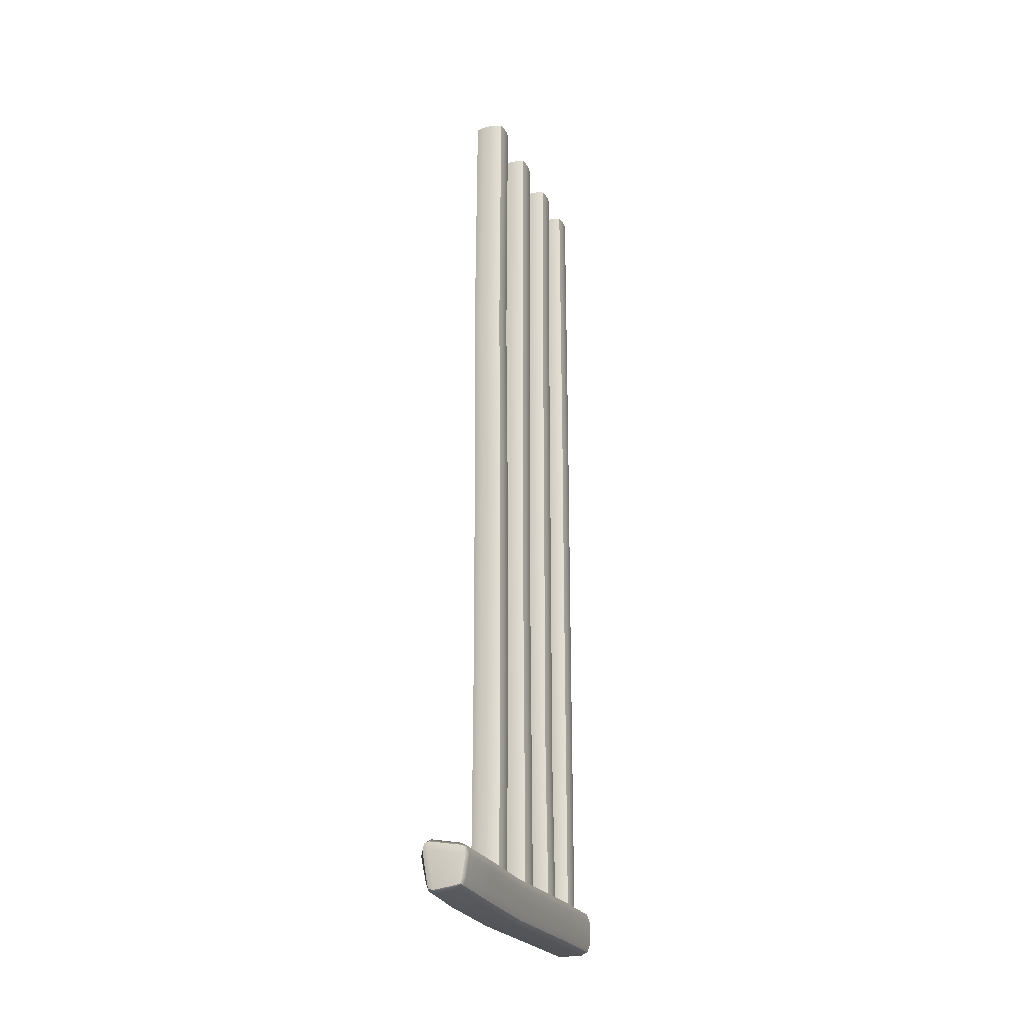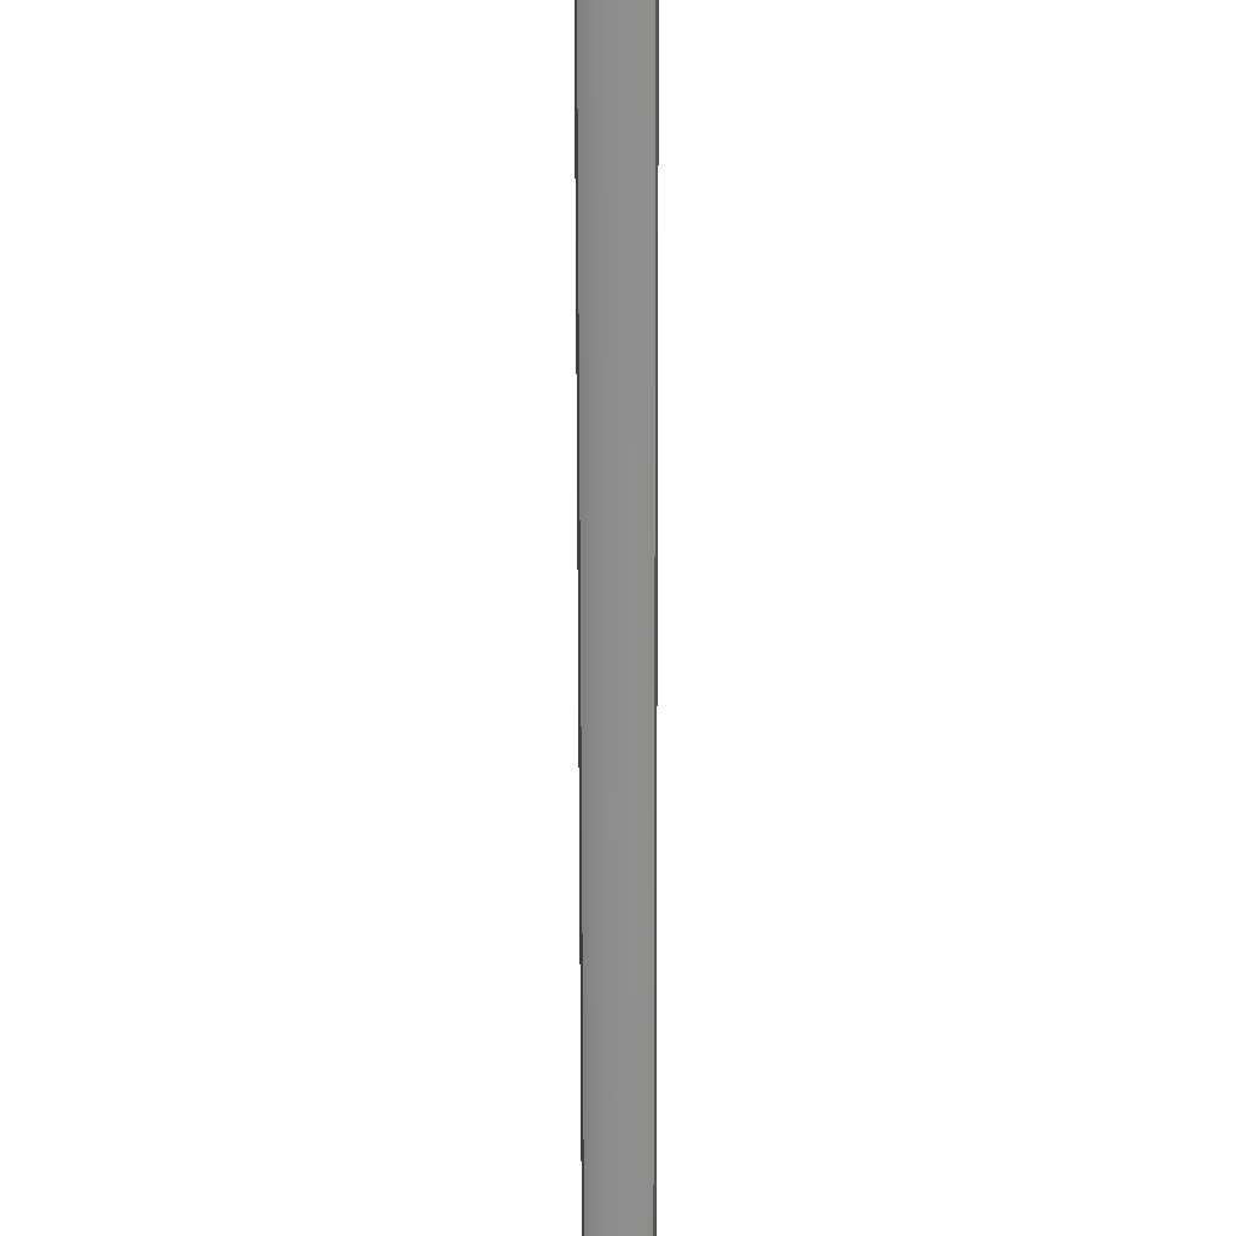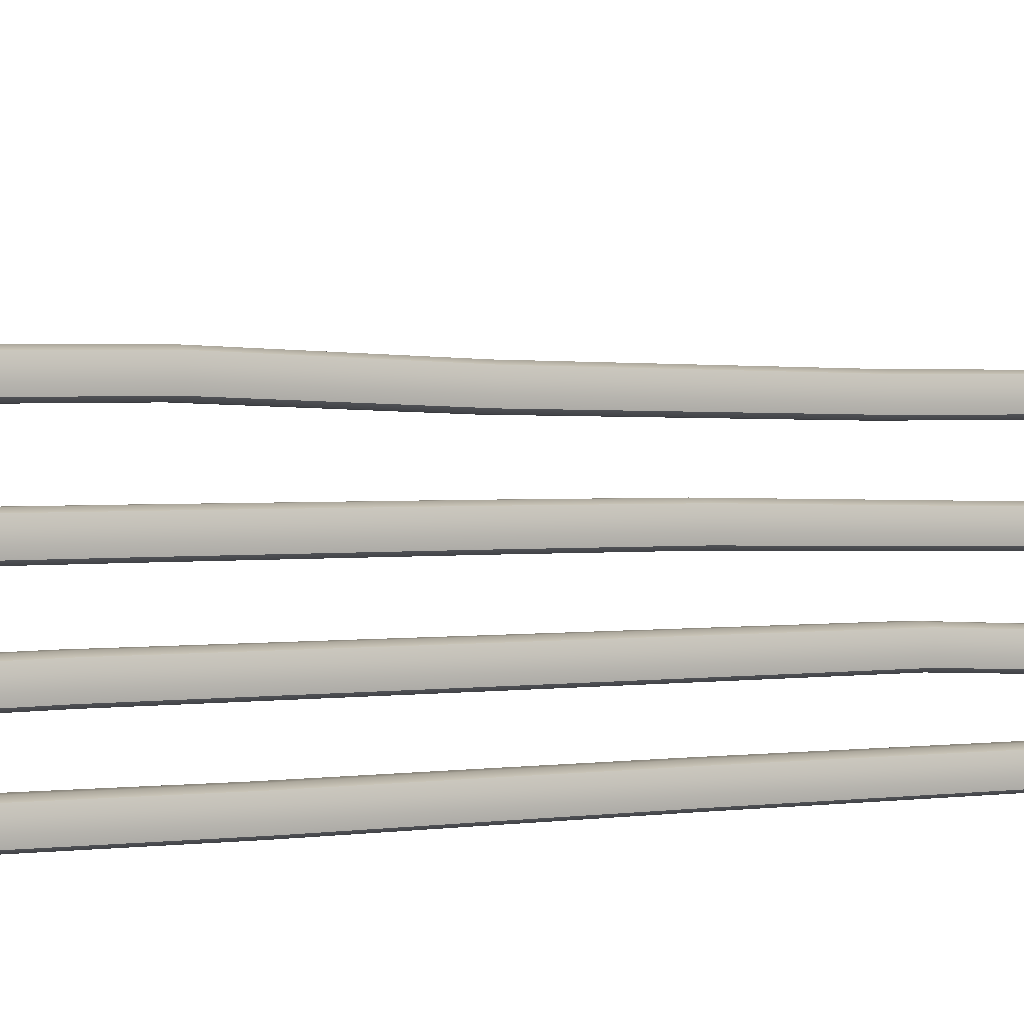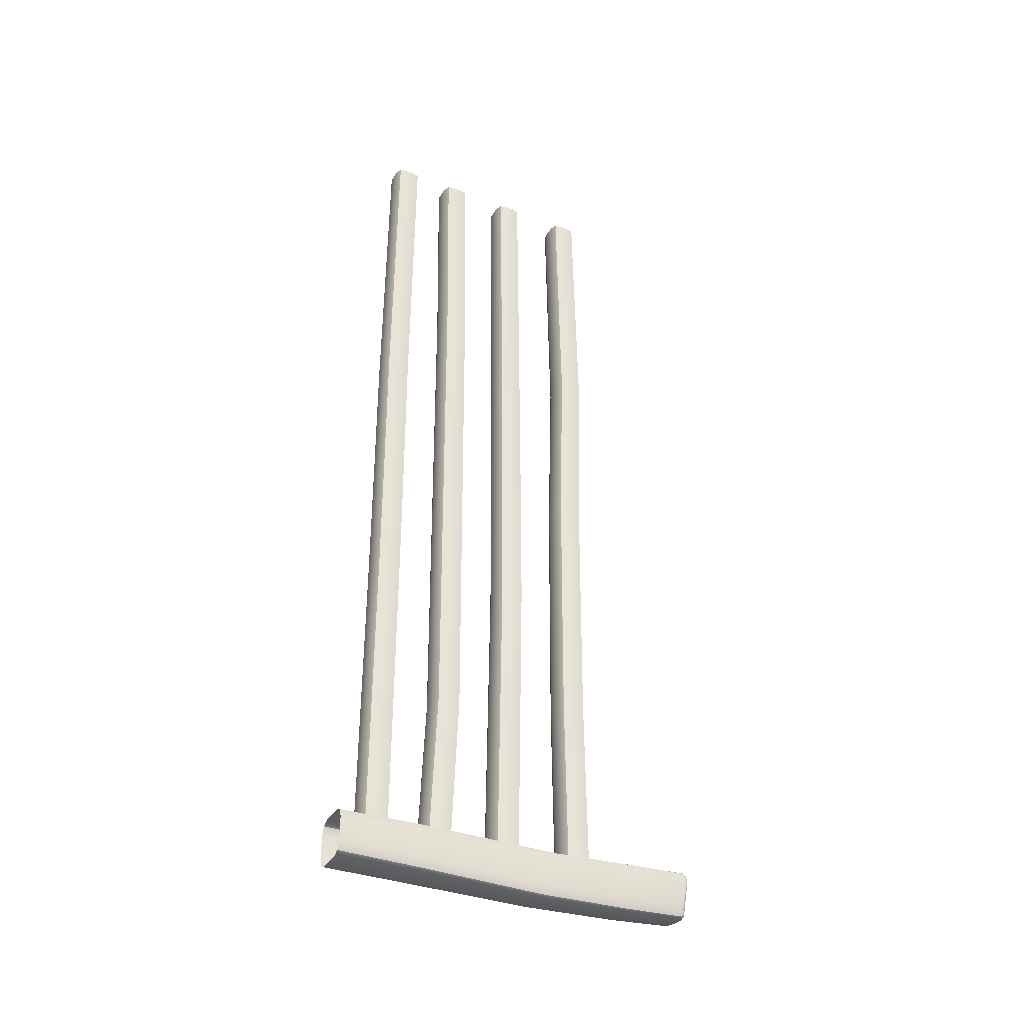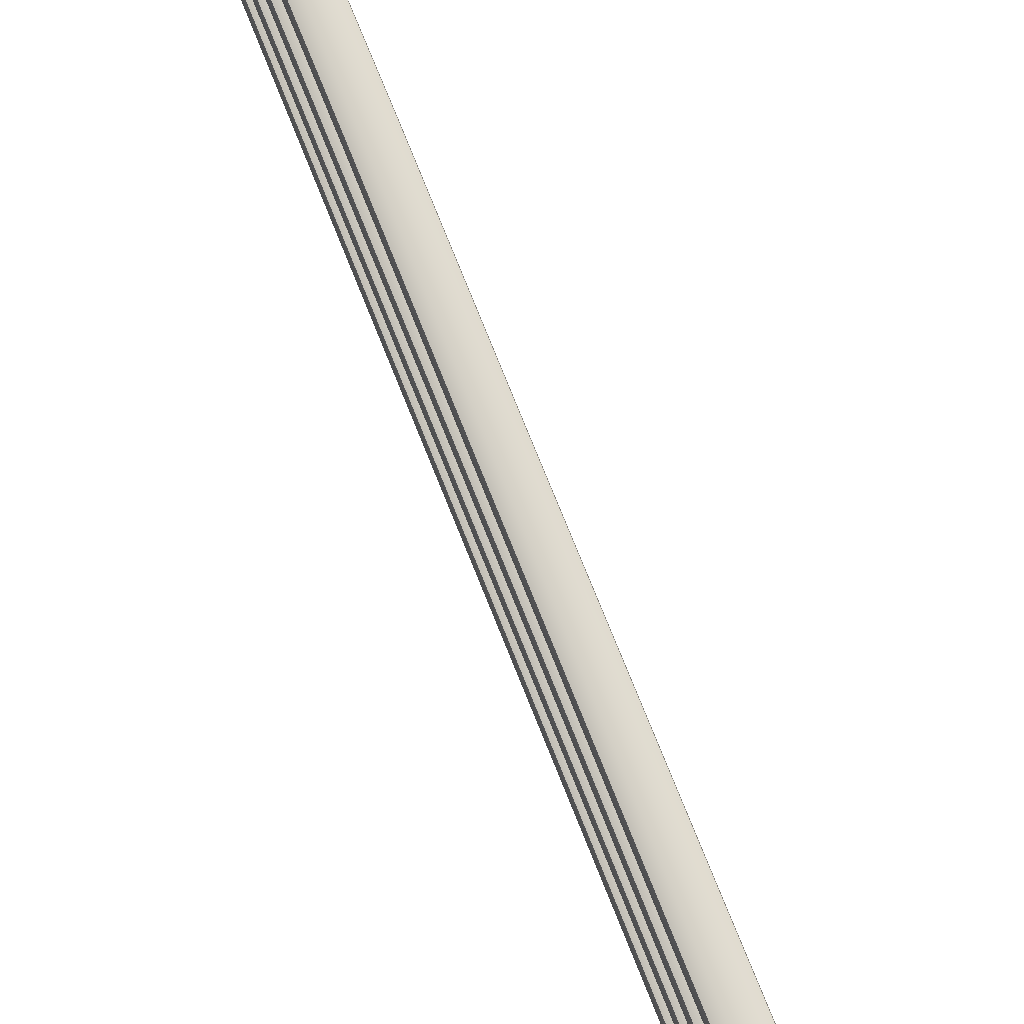
<metadata>
{"format":"obj","ext":"obj","renderer":"f3d","projection":"perspective","resolution":1024,"background":"white","views":[{"elev":-22.8,"azim":-160.0,"up":"+Z"},{"elev":-65.0,"azim":-179.9,"up":"+Y"},{"elev":0.7,"azim":58.9,"up":"+Y"},{"elev":-36.1,"azim":63.6,"up":"+Z"},{"elev":73.7,"azim":158.3,"up":"+Y"}]}
</metadata>
<code>
g default
v 0.05561 0.3502 0.1076
v 0.05159 0.3253 0.1076
v 0.02374 0.315 0.1076
v 0.02374 0.4156 0.1076
v 0.05159 0.4053 0.1076
v 0.05561 0.3804 0.1076
v 0.02374 0.315 3.222
v 0.05159 0.3253 3.222
v 0.05561 0.3502 3.222
v 0.05561 0.3804 3.222
v 0.05159 0.4053 3.222
v 0.02374 0.4156 3.222
v -0.05147 0.3253 3.222
v -0.02362 0.315 3.222
v -0.05549 0.3502 3.222
v -0.05147 0.4053 3.222
v -0.05549 0.3804 3.222
v -0.02362 0.4156 3.222
v -0.02362 0.315 0.1076
v -0.05147 0.3253 0.1076
v -0.05549 0.3502 0.1076
v -0.05549 0.3804 0.1076
v -0.05147 0.4053 0.1076
v -0.02362 0.4156 0.1076
v 0.05159 0.3423 1.665
v 0.02374 0.332 1.665
v -0.02362 0.332 1.665
v -0.05147 0.3423 1.665
v -0.05549 0.3672 1.665
v -0.05549 0.3973 1.665
v -0.05147 0.4222 1.665
v -0.02362 0.4325 1.665
v 0.02374 0.4325 1.665
v 0.05159 0.4222 1.665
v 0.05561 0.3973 1.665
v 0.05561 0.3672 1.665
v 0.05159 0.3479 0.6683
v 0.02374 0.3376 0.6683
v -0.02362 0.3376 0.6683
v -0.05147 0.3479 0.6683
v -0.05549 0.3727 0.6683
v -0.05549 0.4029 0.6683
v -0.05147 0.4278 0.6683
v -0.02362 0.4381 0.6683
v 0.02374 0.4381 0.6683
v 0.05159 0.4278 0.6683
v 0.05561 0.4029 0.6683
v 0.05561 0.3727 0.6683
v 0.02374 0.3277 2.505
v 0.05159 0.338 2.505
v 0.05561 0.3629 2.505
v 0.05561 0.393 2.505
v 0.05159 0.4179 2.505
v 0.02374 0.4282 2.505
v -0.02362 0.4282 2.505
v -0.05147 0.4179 2.505
v -0.05549 0.393 2.505
v -0.05549 0.3629 2.505
v -0.05147 0.338 2.505
v -0.02362 0.3277 2.505
v 0.05561 0.1227 0.1076
v 0.05159 0.09778 0.1076
v 0.02374 0.08748 0.1076
v 0.02374 0.188 0.1076
v 0.05159 0.1777 0.1076
v 0.05561 0.1528 0.1076
v 0.02374 0.08748 3.222
v 0.05159 0.09778 3.222
v 0.05561 0.1227 3.222
v 0.05561 0.1528 3.222
v 0.05159 0.1777 3.222
v 0.02374 0.188 3.222
v -0.05147 0.09778 3.222
v -0.02362 0.08748 3.222
v -0.05549 0.1227 3.222
v -0.05147 0.1777 3.222
v -0.05549 0.1528 3.222
v -0.02362 0.188 3.222
v -0.02362 0.08748 0.1076
v -0.05147 0.09778 0.1076
v -0.05549 0.1227 0.1076
v -0.05549 0.1528 0.1076
v -0.05147 0.1777 0.1076
v -0.02362 0.188 0.1076
v 0.05159 0.0959 1.665
v 0.02374 0.08559 1.665
v -0.02362 0.08559 1.665
v -0.05147 0.0959 1.665
v -0.05549 0.1208 1.665
v -0.05549 0.1509 1.665
v -0.05147 0.1758 1.665
v -0.02362 0.1861 1.665
v 0.02374 0.1861 1.665
v 0.05159 0.1758 1.665
v 0.05561 0.1509 1.665
v 0.05561 0.1208 1.665
v 0.05159 0.09778 1.198
v 0.02374 0.08748 1.198
v -0.02362 0.08748 1.198
v -0.05147 0.09778 1.198
v -0.05549 0.1227 1.198
v -0.05549 0.1528 1.198
v -0.05147 0.1777 1.198
v -0.02362 0.188 1.198
v 0.02374 0.188 1.198
v 0.05159 0.1777 1.198
v 0.05561 0.1528 1.198
v 0.05561 0.1227 1.198
v 0.02374 0.08307 2.132
v 0.05159 0.09337 2.132
v 0.05561 0.1182 2.132
v 0.05561 0.1484 2.132
v 0.05159 0.1733 2.132
v 0.02374 0.1836 2.132
v -0.02362 0.1836 2.132
v -0.05147 0.1733 2.132
v -0.05549 0.1484 2.132
v -0.05549 0.1182 2.132
v -0.05147 0.09337 2.132
v -0.02362 0.08307 2.132
v 0.05561 0.6049 0.1076
v 0.05159 0.58 0.1076
v 0.02374 0.5697 0.1076
v 0.02374 0.6702 0.1076
v 0.05159 0.6599 0.1076
v 0.05561 0.635 0.1076
v 0.02374 0.5697 3.222
v 0.05159 0.58 3.222
v 0.05561 0.6049 3.222
v 0.05561 0.635 3.222
v 0.05159 0.6599 3.222
v 0.02374 0.6702 3.222
v -0.05147 0.58 3.222
v -0.02362 0.5697 3.222
v -0.05549 0.6049 3.222
v -0.05147 0.6599 3.222
v -0.05549 0.635 3.222
v -0.02362 0.6702 3.222
v -0.02362 0.5697 0.1076
v -0.05147 0.58 0.1076
v -0.05549 0.6049 0.1076
v -0.05549 0.635 0.1076
v -0.05147 0.6599 0.1076
v -0.02362 0.6702 0.1076
v 0.05159 0.5929 1.665
v 0.02374 0.5826 1.665
v -0.02362 0.5826 1.665
v -0.05147 0.5929 1.665
v -0.05549 0.6178 1.665
v -0.05549 0.6479 1.665
v -0.05147 0.6728 1.665
v -0.02362 0.6831 1.665
v 0.02374 0.6831 1.665
v 0.05159 0.6728 1.665
v 0.05561 0.6479 1.665
v 0.05561 0.6178 1.665
v 0.05159 0.5949 1.198
v 0.02374 0.5846 1.198
v -0.02362 0.5846 1.198
v -0.05147 0.5949 1.198
v -0.05549 0.6198 1.198
v -0.05549 0.65 1.198
v -0.05147 0.6749 1.198
v -0.02362 0.6852 1.198
v 0.02374 0.6852 1.198
v 0.05159 0.6749 1.198
v 0.05561 0.65 1.198
v 0.05561 0.6198 1.198
v 0.02374 0.5775 2.37
v 0.05159 0.5878 2.37
v 0.05561 0.6126 2.37
v 0.05561 0.6428 2.37
v 0.05159 0.6677 2.37
v 0.02374 0.678 2.37
v -0.02362 0.678 2.37
v -0.05147 0.6677 2.37
v -0.05549 0.6428 2.37
v -0.05549 0.6126 2.37
v -0.05147 0.5878 2.37
v -0.02362 0.5775 2.37
v 0.04446 0.000807 -0.005049
v 0.07107 0.000807 0.007291
v 0.08209 0.000807 0.03708
v -0.08196 0.000807 0.03708
v -0.07094 0.000807 0.007291
v -0.04434 0.000807 -0.005049
v 0.06071 1.302 0.05171
v 0.07008 1.288 0.05224
v 0.06066 1.289 0.02778
v 0.03762 1.291 0.01723
v 0.03753 1.303 0.02771
v 0.03762 1.309 0.04915
v -0.0606 1.3 0.06317
v -0.03752 1.304 0.06011
v -0.0372 1.301 0.03915
v -0.03718 1.288 0.02864
v -0.06045 1.286 0.03918
v -0.06997 1.285 0.06369
v 0.0745 1.296 0.1838
v 0.08368 1.3 0.1404
v 0.07454 1.313 0.1579
v 0.0523 1.32 0.1575
v 0.05241 1.313 0.1851
v 0.0523 1.296 0.1954
v -0.07453 1.293 0.1662
v -0.05232 1.293 0.1778
v -0.05286 1.31 0.1679
v -0.05305 1.31 0.1394
v -0.07474 1.307 0.1403
v -0.08371 1.293 0.1386
v 0.08209 0.000807 0.1214
v 0.07107 0.000807 0.1512
v 0.04446 0.000807 0.1635
v -0.04434 0.000807 0.1635
v -0.07094 0.000807 0.1512
v -0.08196 0.000807 0.1214
v 0.05645 1.3 0.03279
v -0.05624 1.297 0.04422
v 0.07049 1.31 0.18
v -0.07068 1.307 0.1628
v 0.06768 0.7484 0.001313
v 0.07818 0.7528 0.02881
v 0.08729 0.7867 0.1162
v 0.07694 0.7932 0.1565
v 0.05194 0.7955 0.1688
v -0.05191 0.7879 0.1579
v -0.07691 0.7856 0.1456
v -0.08725 0.7792 0.1162
v -0.07806 0.7528 0.0367
v -0.06748 0.7483 0.009187
v -0.04177 0.7474 -0.00264
v 0.04212 0.7476 -0.01053
v 0.07672 1.069 0.0393
v 0.06642 1.067 0.01266
v 0.04125 1.066 0.001
v -0.04082 1.066 0.01184
v -0.0662 1.067 0.02347
v -0.07661 1.069 0.05014
v -0.08924 1.084 0.1279
v -0.07915 1.088 0.1571
v -0.05474 1.089 0.1694
v 0.05474 1.093 0.1843
v 0.07915 1.092 0.172
v 0.08924 1.088 0.1279
v 0.07106 0.2994 0.005995
v 0.08209 0.3012 0.03542
v 0.08591 0.3155 0.1227
v 0.07496 0.3182 0.1575
v 0.04849 0.3192 0.17
v -0.0484 0.316 0.1655
v -0.07487 0.315 0.1529
v -0.08582 0.3123 0.1227
v -0.08196 0.3012 0.03873
v -0.07091 0.2993 0.009301
v -0.04415 0.299 -0.00307
v 0.04437 0.2991 -0.006383
v 0.05561 0.8771 0.1076
v 0.05159 0.8523 0.1076
v 0.02374 0.842 0.1076
v 0.02374 0.9425 0.1076
v 0.05159 0.9322 0.1076
v 0.05561 0.9073 0.1076
v 0.02374 0.842 3.222
v 0.05159 0.8523 3.222
v 0.05561 0.8771 3.222
v 0.05561 0.9073 3.222
v 0.05159 0.9322 3.222
v 0.02374 0.9425 3.222
v -0.05147 0.8523 3.222
v -0.02362 0.842 3.222
v -0.05549 0.8771 3.222
v -0.05147 0.9322 3.222
v -0.05549 0.9073 3.222
v -0.02362 0.9425 3.222
v -0.02362 0.842 0.1076
v -0.05147 0.8523 0.1076
v -0.05549 0.8771 0.1076
v -0.05549 0.9073 0.1076
v -0.05147 0.9322 0.1076
v -0.02362 0.9425 0.1076
v 0.05159 0.8504 1.665
v 0.02374 0.8401 1.665
v -0.02362 0.8401 1.665
v -0.05147 0.8504 1.665
v -0.05549 0.8752 1.665
v -0.05549 0.9054 1.665
v -0.05147 0.9303 1.665
v -0.02362 0.9406 1.665
v 0.02374 0.9406 1.665
v 0.05159 0.9303 1.665
v 0.05561 0.9054 1.665
v 0.05561 0.8752 1.665
v 0.05159 0.8451 0.7638
v 0.02374 0.8348 0.7638
v -0.02362 0.8348 0.7638
v -0.05147 0.8451 0.7638
v -0.05549 0.8699 0.7639
v -0.05549 0.9001 0.7639
v -0.05147 0.925 0.7638
v -0.02362 0.9353 0.7638
v 0.02374 0.9353 0.7638
v 0.05159 0.925 0.7638
v 0.05561 0.9001 0.7638
v 0.05561 0.8699 0.7638
v 0.02374 0.8567 2.303
v 0.05159 0.867 2.303
v 0.05561 0.8919 2.303
v 0.05561 0.9221 2.303
v 0.05159 0.9469 2.303
v 0.02374 0.9572 2.303
v -0.02362 0.9572 2.303
v -0.05147 0.9469 2.303
v -0.05549 0.9221 2.303
v -0.05549 0.8919 2.303
v -0.05147 0.867 2.303
v -0.02362 0.8567 2.303
g Fence_Long_NoEdge
f 3 2 37 38
f 2 1 48 37
f 6 5 46 47
f 5 4 45 46
f 39 40 20 19
f 40 41 21 20
f 42 43 23 22
f 43 44 24 23
f 1 6 47 48
f 41 42 22 21
f 4 24 44 45
f 19 3 38 39
f 49 50 8 7
f 60 49 7 14
f 14 13 59 60
f 13 15 58 59
f 15 17 57 58
f 17 16 56 57
f 16 18 55 56
f 54 55 18 12
f 53 54 12 11
f 52 53 11 10
f 51 52 10 9
f 50 51 9 8
f 38 37 25 26
f 39 38 26 27
f 27 28 40 39
f 28 29 41 40
f 29 30 42 41
f 30 31 43 42
f 31 32 44 43
f 45 44 32 33
f 46 45 33 34
f 47 46 34 35
f 48 47 35 36
f 37 48 36 25
f 26 25 50 49
f 25 36 51 50
f 36 35 52 51
f 35 34 53 52
f 34 33 54 53
f 33 32 55 54
f 56 55 32 31
f 57 56 31 30
f 58 57 30 29
f 59 58 29 28
f 60 59 28 27
f 27 26 49 60
f 63 62 97 98
f 62 61 108 97
f 66 65 106 107
f 65 64 105 106
f 99 100 80 79
f 100 101 81 80
f 102 103 83 82
f 103 104 84 83
f 61 66 107 108
f 101 102 82 81
f 64 84 104 105
f 79 63 98 99
f 109 110 68 67
f 120 109 67 74
f 74 73 119 120
f 73 75 118 119
f 75 77 117 118
f 77 76 116 117
f 76 78 115 116
f 114 115 78 72
f 113 114 72 71
f 112 113 71 70
f 111 112 70 69
f 110 111 69 68
f 98 97 85 86
f 99 98 86 87
f 87 88 100 99
f 88 89 101 100
f 89 90 102 101
f 90 91 103 102
f 91 92 104 103
f 105 104 92 93
f 106 105 93 94
f 107 106 94 95
f 108 107 95 96
f 97 108 96 85
f 86 85 110 109
f 85 96 111 110
f 96 95 112 111
f 95 94 113 112
f 94 93 114 113
f 93 92 115 114
f 116 115 92 91
f 117 116 91 90
f 118 117 90 89
f 119 118 89 88
f 120 119 88 87
f 87 86 109 120
f 123 122 157 158
f 122 121 168 157
f 126 125 166 167
f 125 124 165 166
f 159 160 140 139
f 160 161 141 140
f 162 163 143 142
f 163 164 144 143
f 121 126 167 168
f 161 162 142 141
f 124 144 164 165
f 139 123 158 159
f 169 170 128 127
f 180 169 127 134
f 134 133 179 180
f 133 135 178 179
f 135 137 177 178
f 137 136 176 177
f 136 138 175 176
f 174 175 138 132
f 173 174 132 131
f 172 173 131 130
f 171 172 130 129
f 170 171 129 128
f 158 157 145 146
f 159 158 146 147
f 147 148 160 159
f 148 149 161 160
f 149 150 162 161
f 150 151 163 162
f 151 152 164 163
f 165 164 152 153
f 166 165 153 154
f 167 166 154 155
f 168 167 155 156
f 157 168 156 145
f 146 145 170 169
f 145 156 171 170
f 156 155 172 171
f 155 154 173 172
f 154 153 174 173
f 153 152 175 174
f 176 175 152 151
f 177 176 151 150
f 178 177 150 149
f 179 178 149 148
f 180 179 148 147
f 147 146 169 180
f 183 182 245 246
f 182 181 256 245
f 186 185 254 255
f 185 184 253 254
f 188 187 201 200
f 187 192 202 201
f 192 191 195 194
f 191 190 196 195
f 194 193 209 208
f 193 198 210 209
f 247 248 212 211
f 248 249 213 212
f 204 203 207 206
f 203 202 208 207
f 250 251 215 214
f 251 252 216 215
f 181 186 255 256
f 192 194 208 202
f 249 250 214 213
f 184 216 252 253
f 211 183 246 247
f 191 192 187 217
f 187 188 189 217
f 189 190 191 217
f 197 198 193 218
f 193 194 195 218
f 195 196 197 218
f 203 204 199 219
f 199 200 201 219
f 201 202 203 219
f 209 210 205 220
f 205 206 207 220
f 207 208 209 220
f 233 234 189 188
f 244 233 188 200
f 200 199 243 244
f 199 204 242 243
f 204 206 241 242
f 206 205 240 241
f 205 210 239 240
f 238 239 210 198
f 237 238 198 197
f 236 237 197 196
f 235 236 196 190
f 234 235 190 189
f 222 221 234 233
f 221 232 235 234
f 232 231 236 235
f 231 230 237 236
f 230 229 238 237
f 229 228 239 238
f 240 239 228 227
f 241 240 227 226
f 242 241 226 225
f 243 242 225 224
f 244 243 224 223
f 223 222 233 244
f 246 245 221 222
f 247 246 222 223
f 223 224 248 247
f 224 225 249 248
f 225 226 250 249
f 226 227 251 250
f 227 228 252 251
f 253 252 228 229
f 254 253 229 230
f 255 254 230 231
f 256 255 231 232
f 245 256 232 221
f 259 258 293 294
f 258 257 304 293
f 262 261 302 303
f 261 260 301 302
f 295 296 276 275
f 296 297 277 276
f 298 299 279 278
f 299 300 280 279
f 257 262 303 304
f 297 298 278 277
f 260 280 300 301
f 275 259 294 295
f 305 306 264 263
f 316 305 263 270
f 270 269 315 316
f 269 271 314 315
f 271 273 313 314
f 273 272 312 313
f 272 274 311 312
f 310 311 274 268
f 309 310 268 267
f 308 309 267 266
f 307 308 266 265
f 306 307 265 264
f 294 293 281 282
f 295 294 282 283
f 283 284 296 295
f 284 285 297 296
f 285 286 298 297
f 286 287 299 298
f 287 288 300 299
f 301 300 288 289
f 302 301 289 290
f 303 302 290 291
f 304 303 291 292
f 293 304 292 281
f 282 281 306 305
f 281 292 307 306
f 292 291 308 307
f 291 290 309 308
f 290 289 310 309
f 289 288 311 310
f 312 311 288 287
f 313 312 287 286
f 314 313 286 285
f 315 314 285 284
f 316 315 284 283
f 283 282 305 316

</code>
